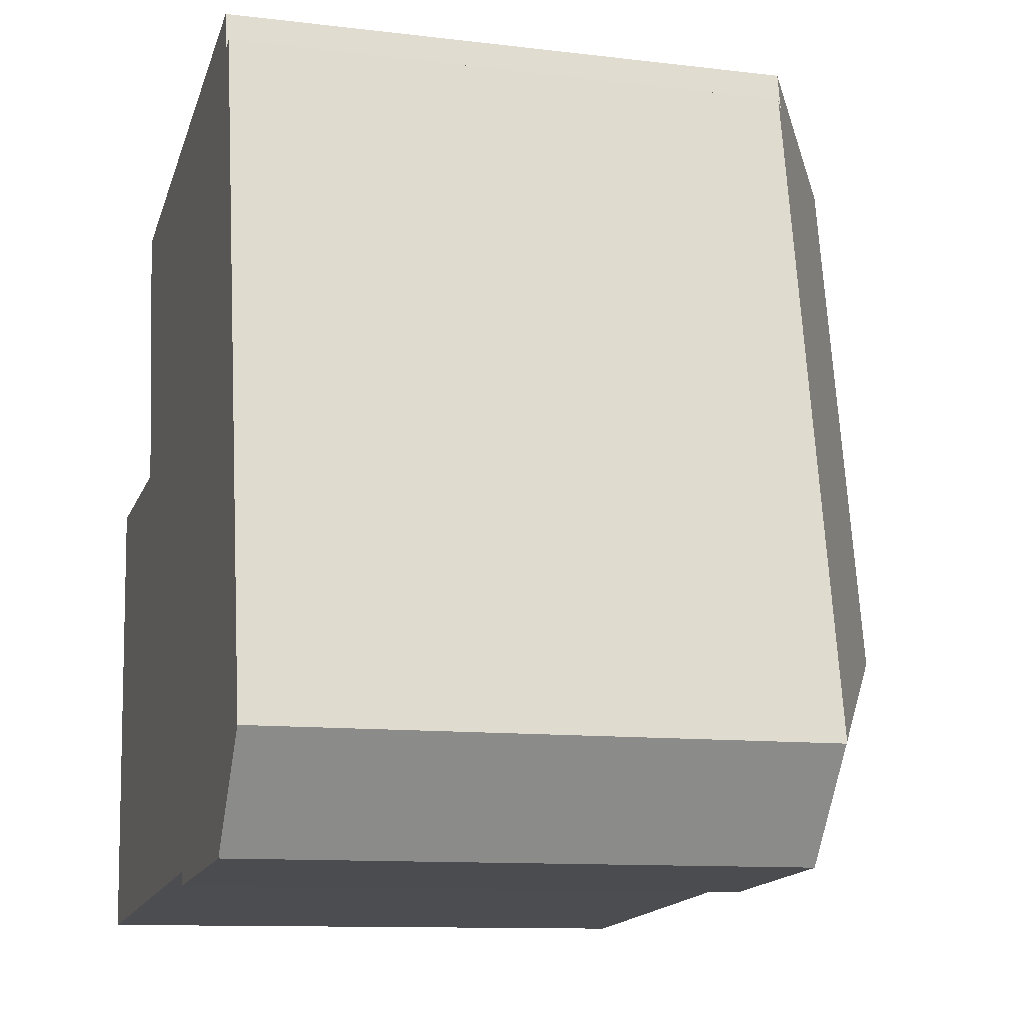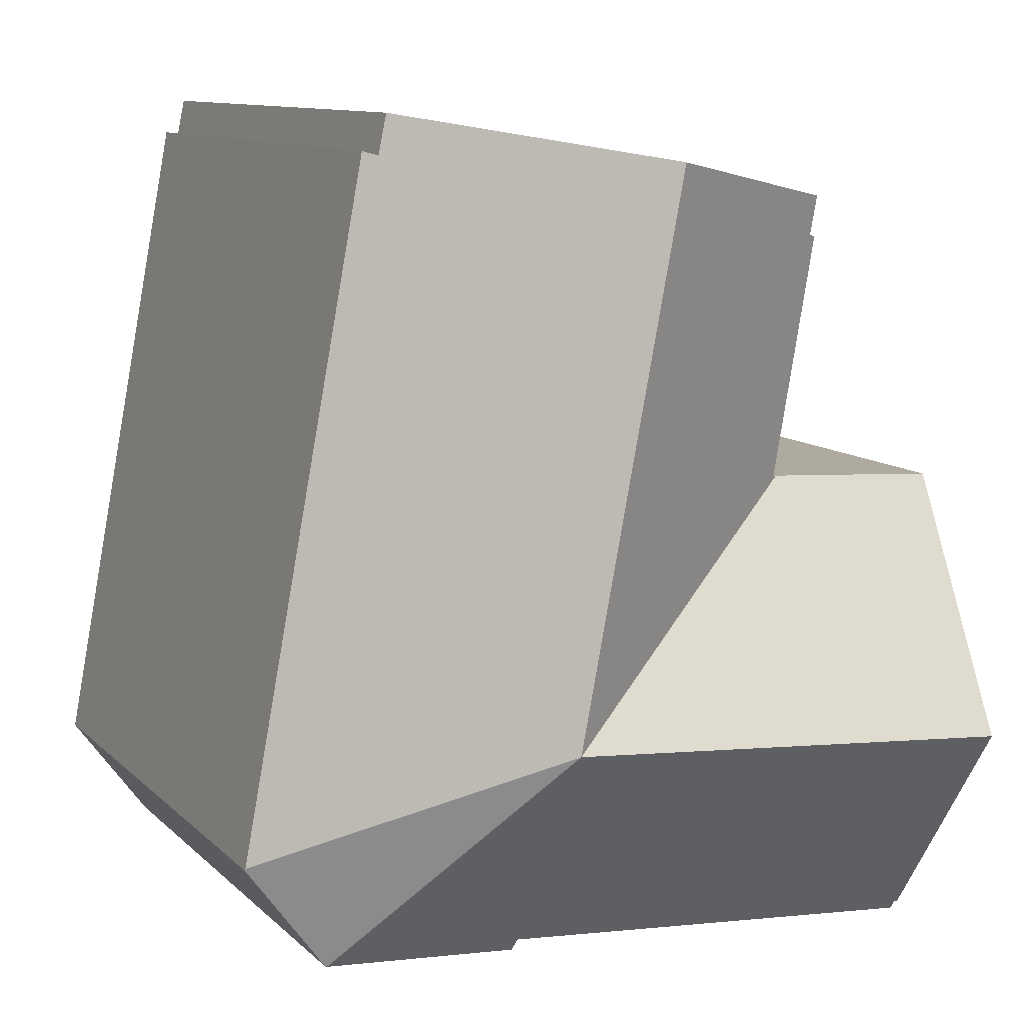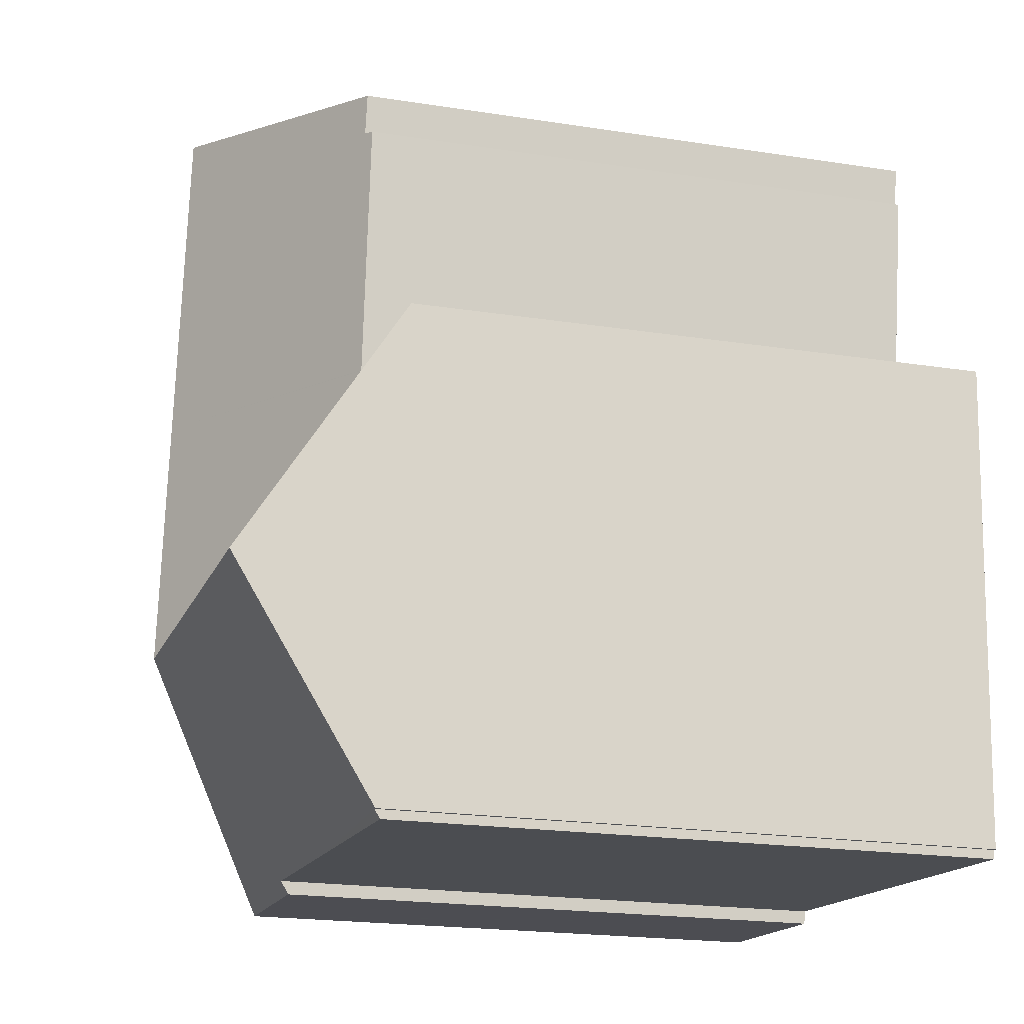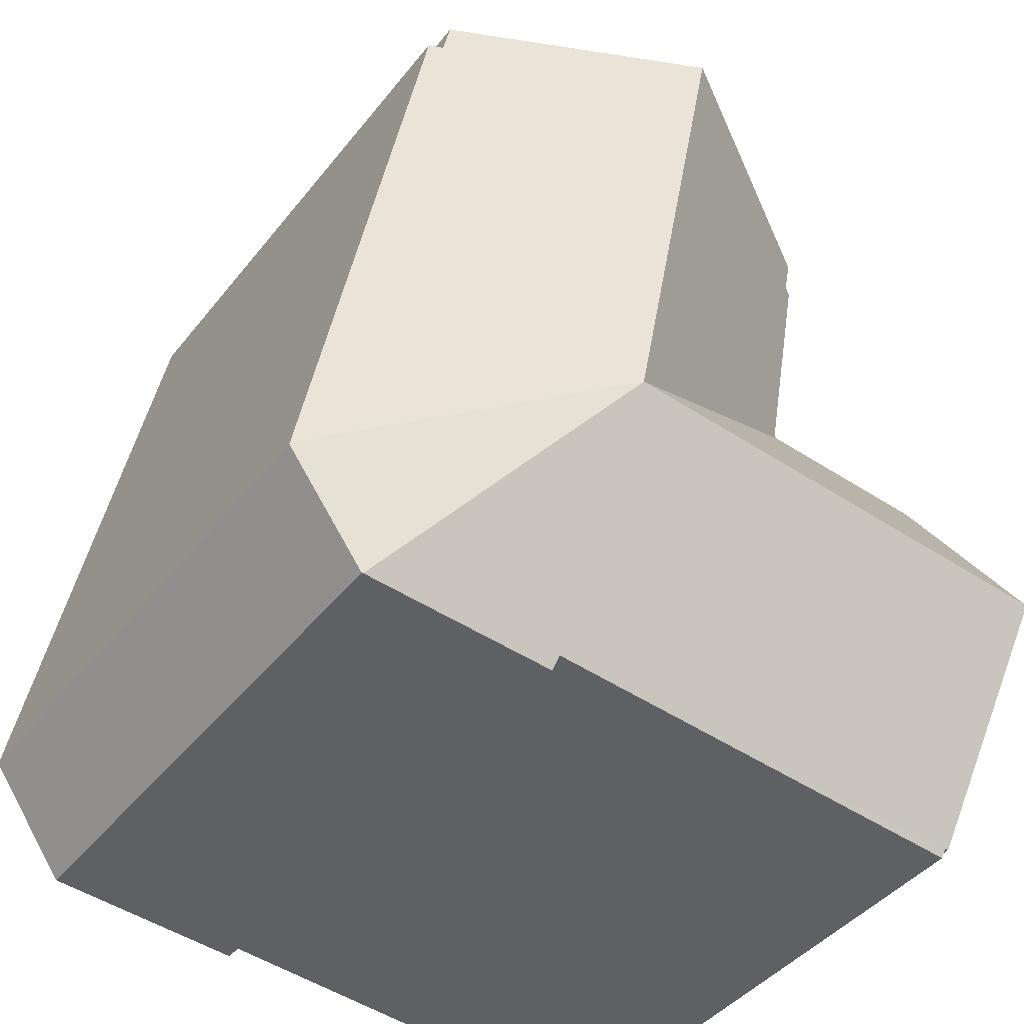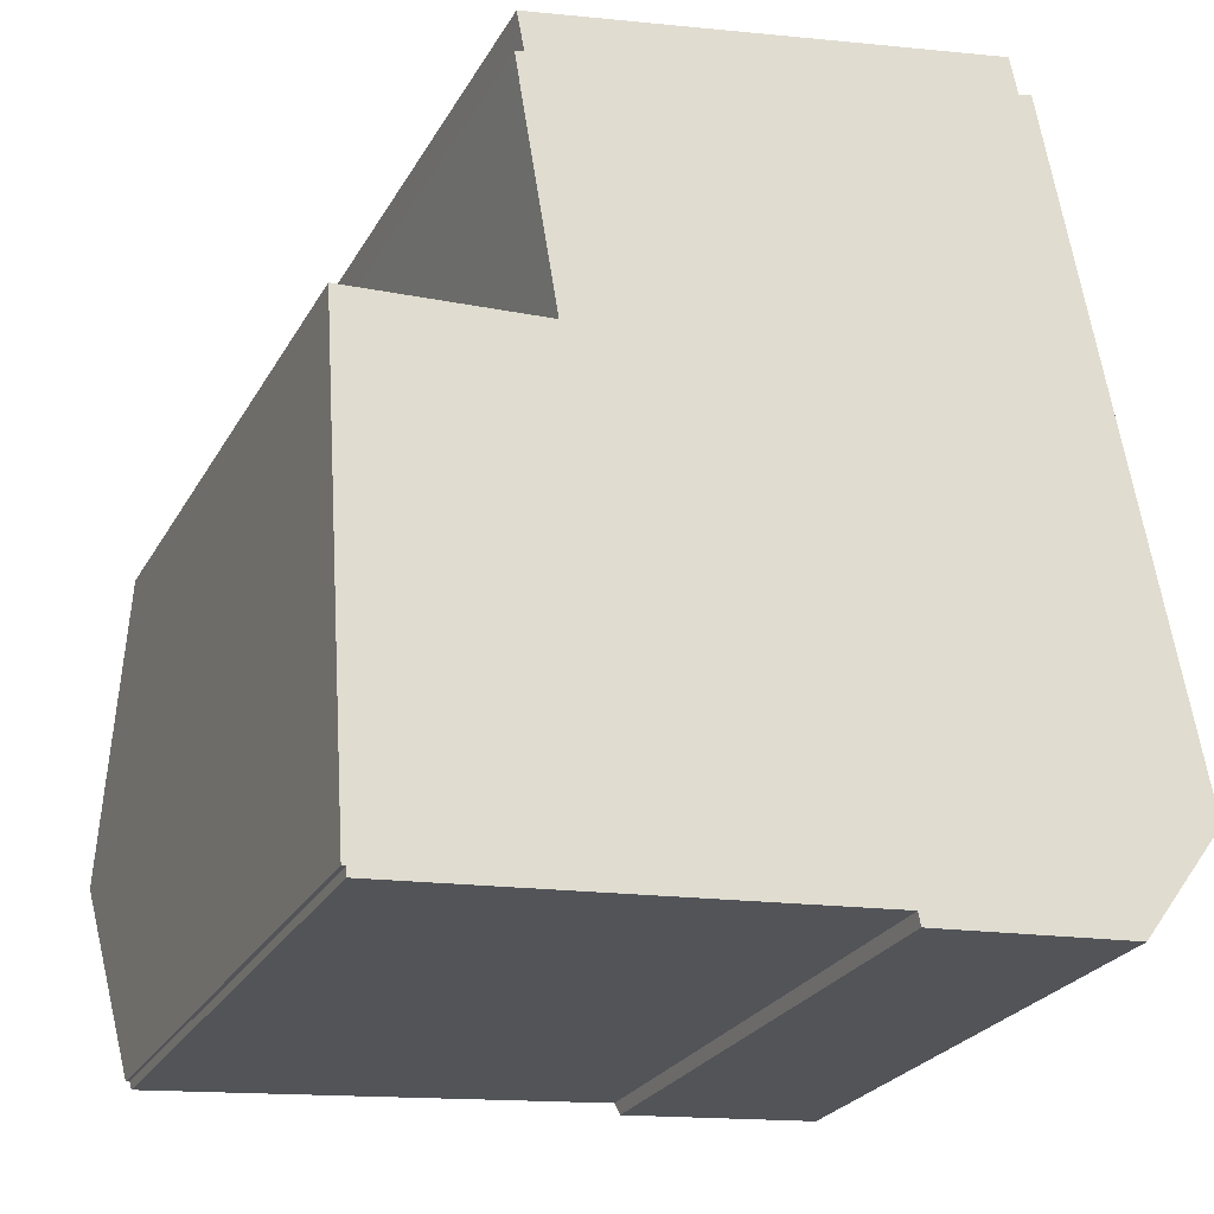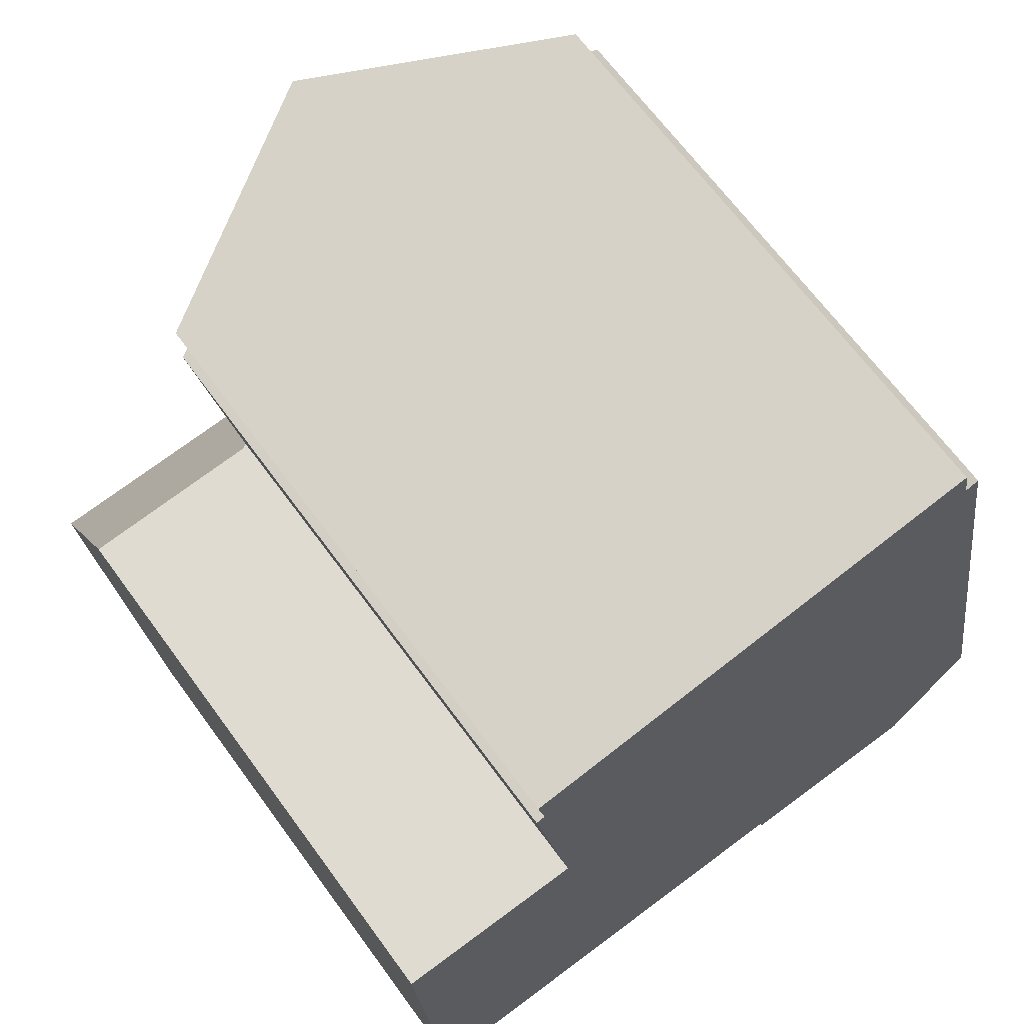
<metadata>
{"format":"obj","ext":"obj","renderer":"f3d","projection":"perspective","resolution":1024,"background":"white","views":[{"elev":-11.1,"azim":73.5,"up":"+Z"},{"elev":10.7,"azim":153.9,"up":"+Z"},{"elev":-20.5,"azim":-105.9,"up":"+Z"},{"elev":-42.6,"azim":145.0,"up":"+Z"},{"elev":-25.3,"azim":-23.2,"up":"+Z"},{"elev":66.7,"azim":-36.2,"up":"+Z"}]}
</metadata>
<code>
v  12.55 18.49 -5.338
v  17.67 14.61 -11.12
v  17.64 14.62 -11.12
v  19.74 14.61 -8.301
v  19.73 14.62 -8.254
v  0.734 15.1 -11.74
v  0.84 14.97 -11.95
v  0.747 14.97 -11.96
v  7.008 14.84 -11.64
v  0.859 14.83 -12.17
v  0.396 18.49 -6.34
v  5.906 18.49 -5.886
v  7.657 14.84 -11.59
v  9.602 14.84 -11.43
v  12.46 14.85 -11.18
v  12.52 14.63 -11.52
v  0.004 14.56 -0.069
v  0 14.51 8.887e-16
v  4.021 14.56 0.263
v  4.721 14.56 0.308
v  4.734 14.56 0.309
v  4.854 14.63 0.317
v  11.36 18.49 0.867
v  4.852 14.63 0.331
v  3.8 14.72 6.58
v  4.026 14.86 6.628
v  9.85 18.49 8.754
v  3.832 14.86 7.631
v  15.9 14.83 9.884
v  16.08 14.82 9.031
v  16.11 14.82 8.887
v  16.45 14.62 8.993
v  17.89 14.62 1.406
v  0.84 7.317e-16 -11.95
v  0.859 7.45e-16 -12.17
v  0.747 7.32e-16 -11.96
v  0.734 7.189e-16 -11.74
v  0 0 0
v  0.396 3.882e-16 -6.34
v  0.004 4.225e-18 -0.069
v  4.852 -2.027e-17 0.331
v  4.854 -1.941e-17 0.317
v  3.8 -4.029e-16 6.58
v  4.026 -4.058e-16 6.628
v  3.832 -4.673e-16 7.631
v  12.46 6.848e-16 -11.18
v  12.52 7.052e-16 -11.52
v  17.67 6.808e-16 -11.12
v  17.64 6.81e-16 -11.12
v  9.602 6.996e-16 -11.43
v  7.657 7.097e-16 -11.59
v  7.008 7.131e-16 -11.64
v  4.021 -1.61e-17 0.263
v  4.734 -1.892e-17 0.309
v  4.721 -1.886e-17 0.308
v  15.9 -6.052e-16 9.884
v  9.85 -5.36e-16 8.754
v  16.11 -5.442e-16 8.887
v  16.45 -5.507e-16 8.993
v  16.08 -5.53e-16 9.031
v  17.89 -8.609e-17 1.406
v  19.74 5.083e-16 -8.301
v  19.73 5.054e-16 -8.254
g defaultobject
f 1 2 3
f 2 1 4
f 4 1 5
f 6 7 8
f 7 9 10
f 9 7 6
f 9 6 11
f 9 11 12
f 9 12 13
f 13 12 14
f 14 12 15
f 15 12 1
f 15 3 16
f 3 15 1
f 17 12 11
f 12 17 18
f 12 18 19
f 12 19 20
f 12 20 21
f 12 21 1
f 22 1 21
f 1 22 23
f 23 22 24
f 25 23 24
f 23 25 26
f 23 26 27
f 27 26 28
f 29 23 27
f 23 29 30
f 23 30 31
f 23 31 32
f 23 32 33
f 23 33 1
f 1 33 5
f 10 34 7
f 34 10 35
f 6 17 11
f 17 6 8
f 17 8 36
f 17 36 18
f 18 36 37
f 18 37 38
f 38 37 39
f 38 39 40
f 22 41 24
f 41 22 42
f 24 43 25
f 43 24 41
f 44 28 26
f 28 44 45
f 16 46 15
f 46 16 47
f 7 36 8
f 36 7 34
f 3 47 16
f 47 3 2
f 47 2 48
f 47 48 49
f 46 14 15
f 14 46 13
f 13 46 9
f 9 46 10
f 10 46 50
f 10 50 35
f 35 50 51
f 35 51 52
f 38 19 18
f 19 38 20
f 20 38 21
f 21 42 22
f 42 21 53
f 53 21 38
f 42 53 54
f 54 53 55
f 25 44 26
f 44 25 43
f 28 29 27
f 29 28 45
f 29 45 56
f 56 45 57
f 58 32 31
f 32 58 59
f 56 30 29
f 30 56 31
f 31 56 58
f 58 56 60
f 59 33 32
f 33 59 5
f 5 59 61
f 5 61 4
f 4 61 62
f 62 61 63
f 62 2 4
f 2 62 48
f 63 48 62
f 48 63 61
f 48 61 49
f 49 61 47
f 47 61 46
f 46 61 50
f 50 61 59
f 50 59 51
f 51 59 52
f 52 59 35
f 35 59 58
f 35 58 60
f 35 60 56
f 35 56 57
f 35 57 34
f 34 57 36
f 36 57 37
f 37 57 42
f 37 42 39
f 39 42 55
f 39 55 53
f 39 53 40
f 40 53 38
f 57 44 42
f 44 57 45
f 42 44 41
f 43 41 44

</code>
